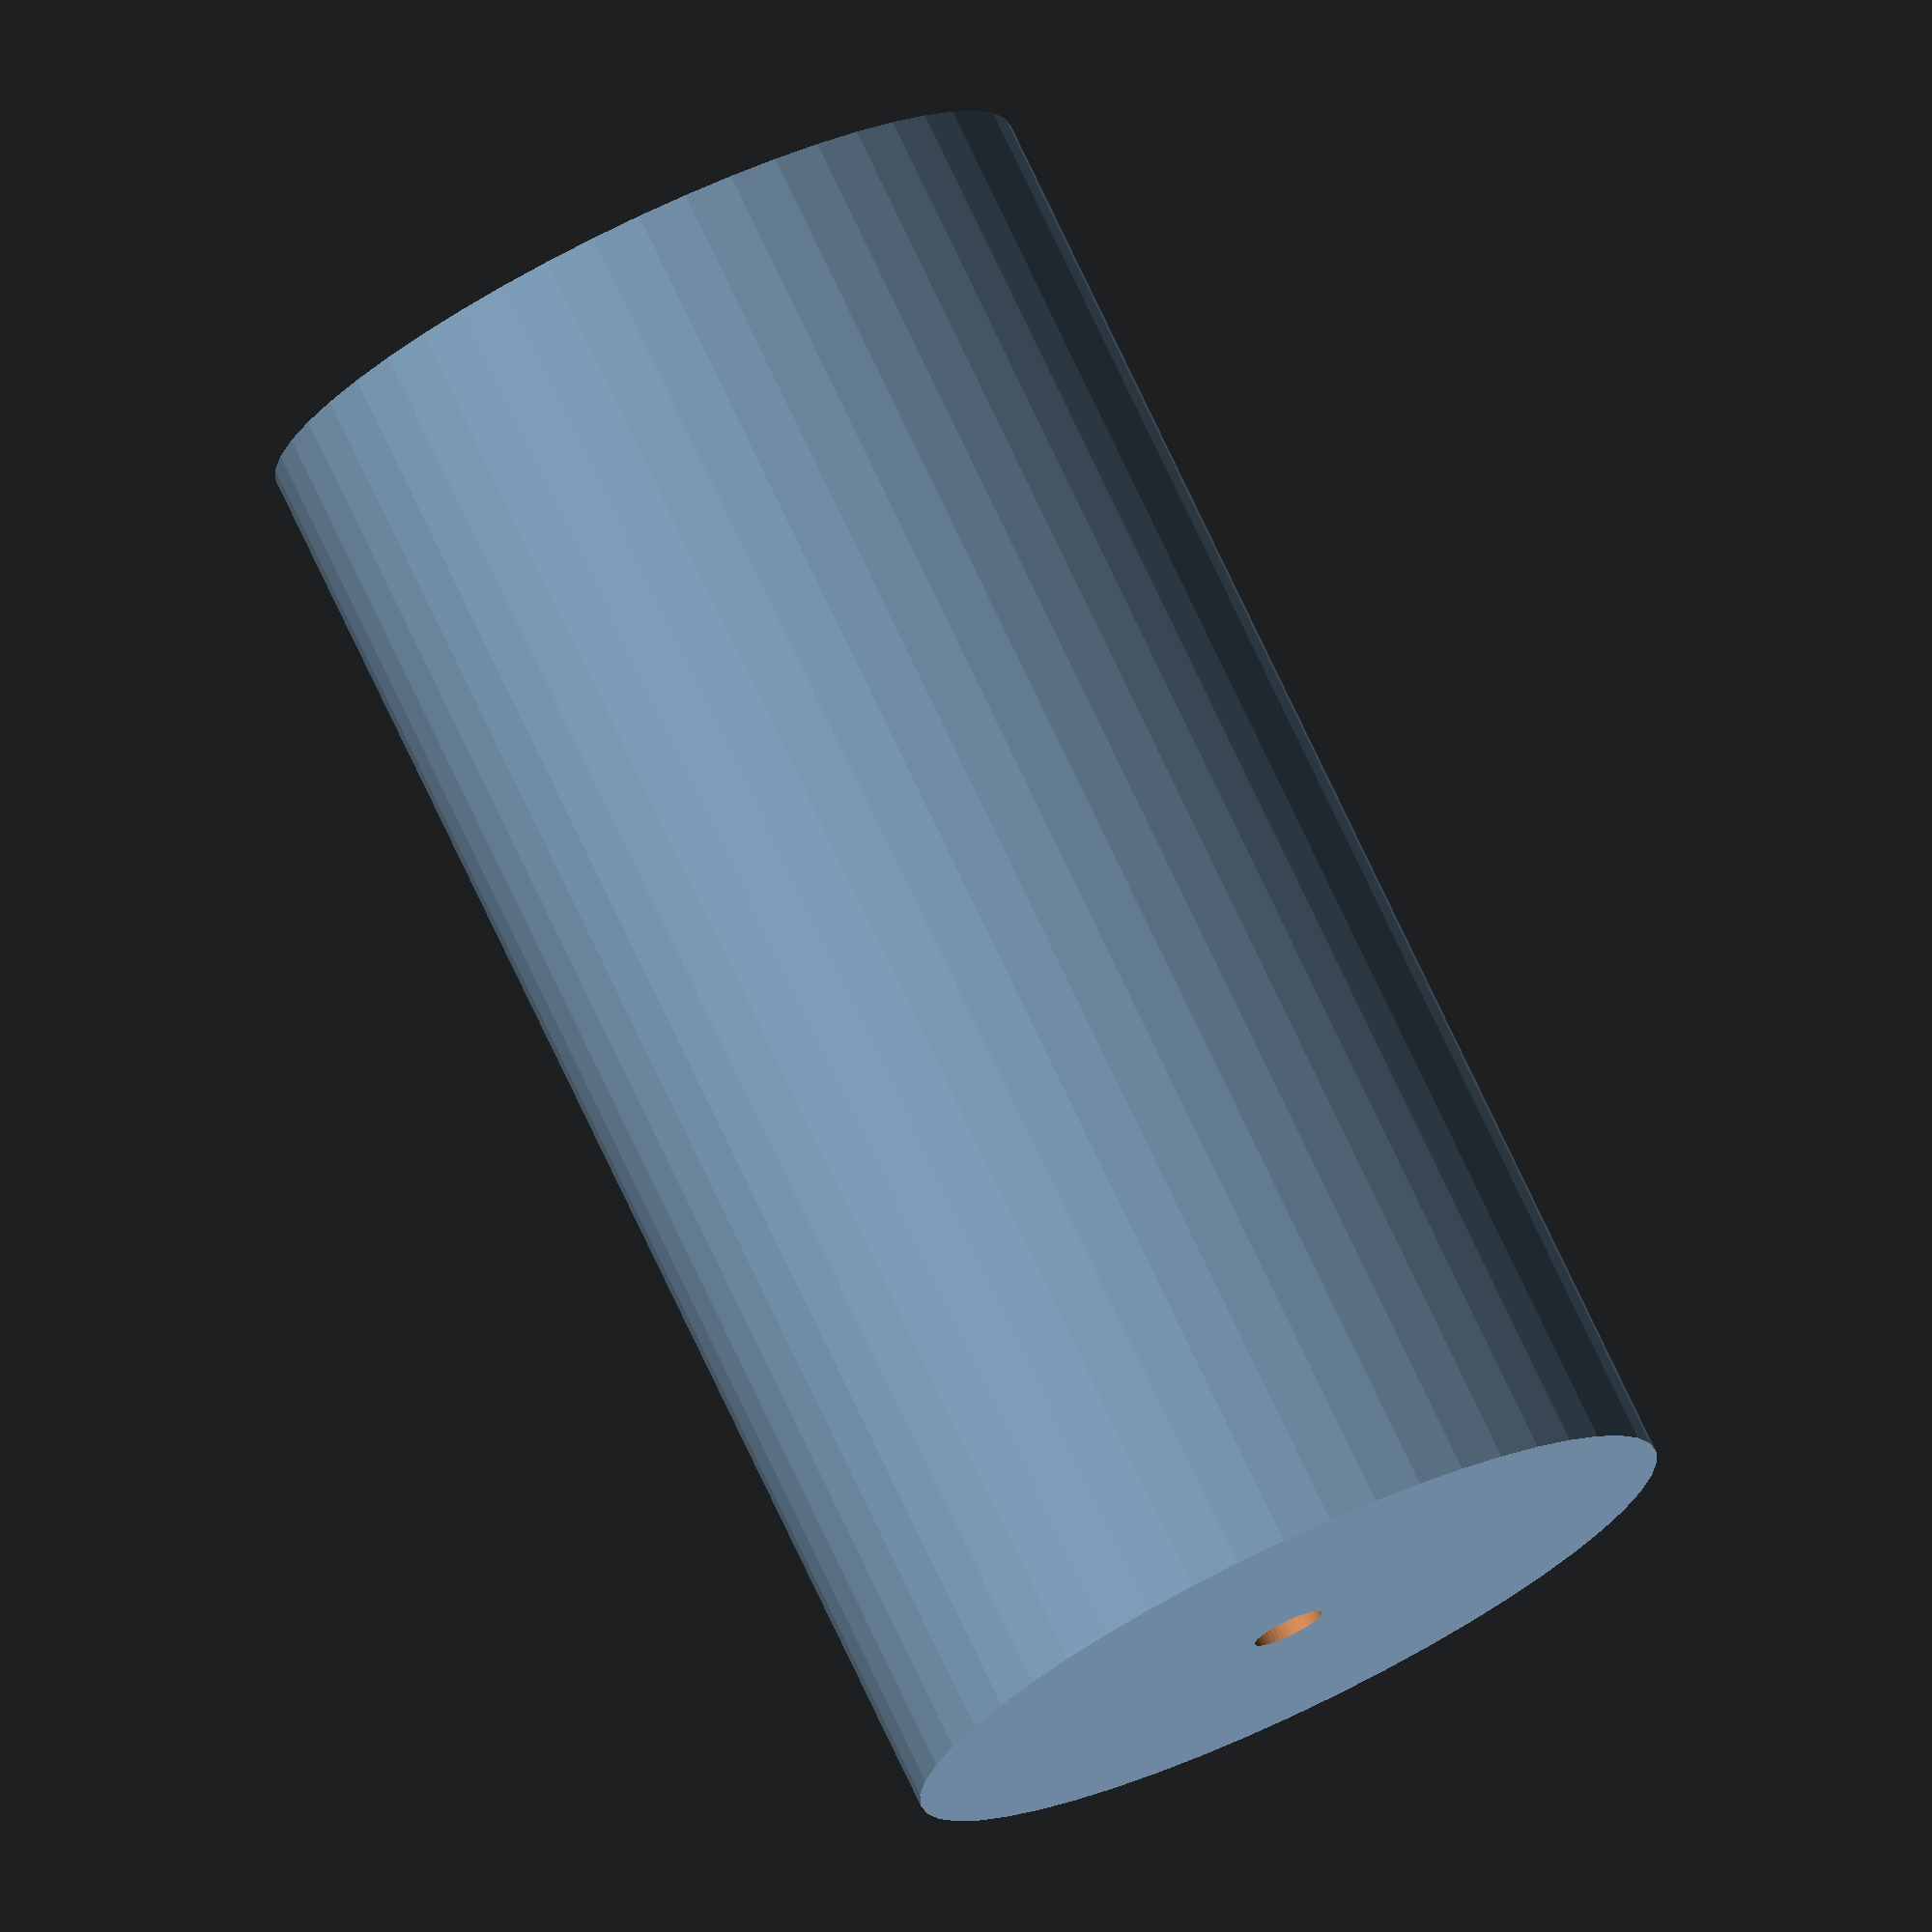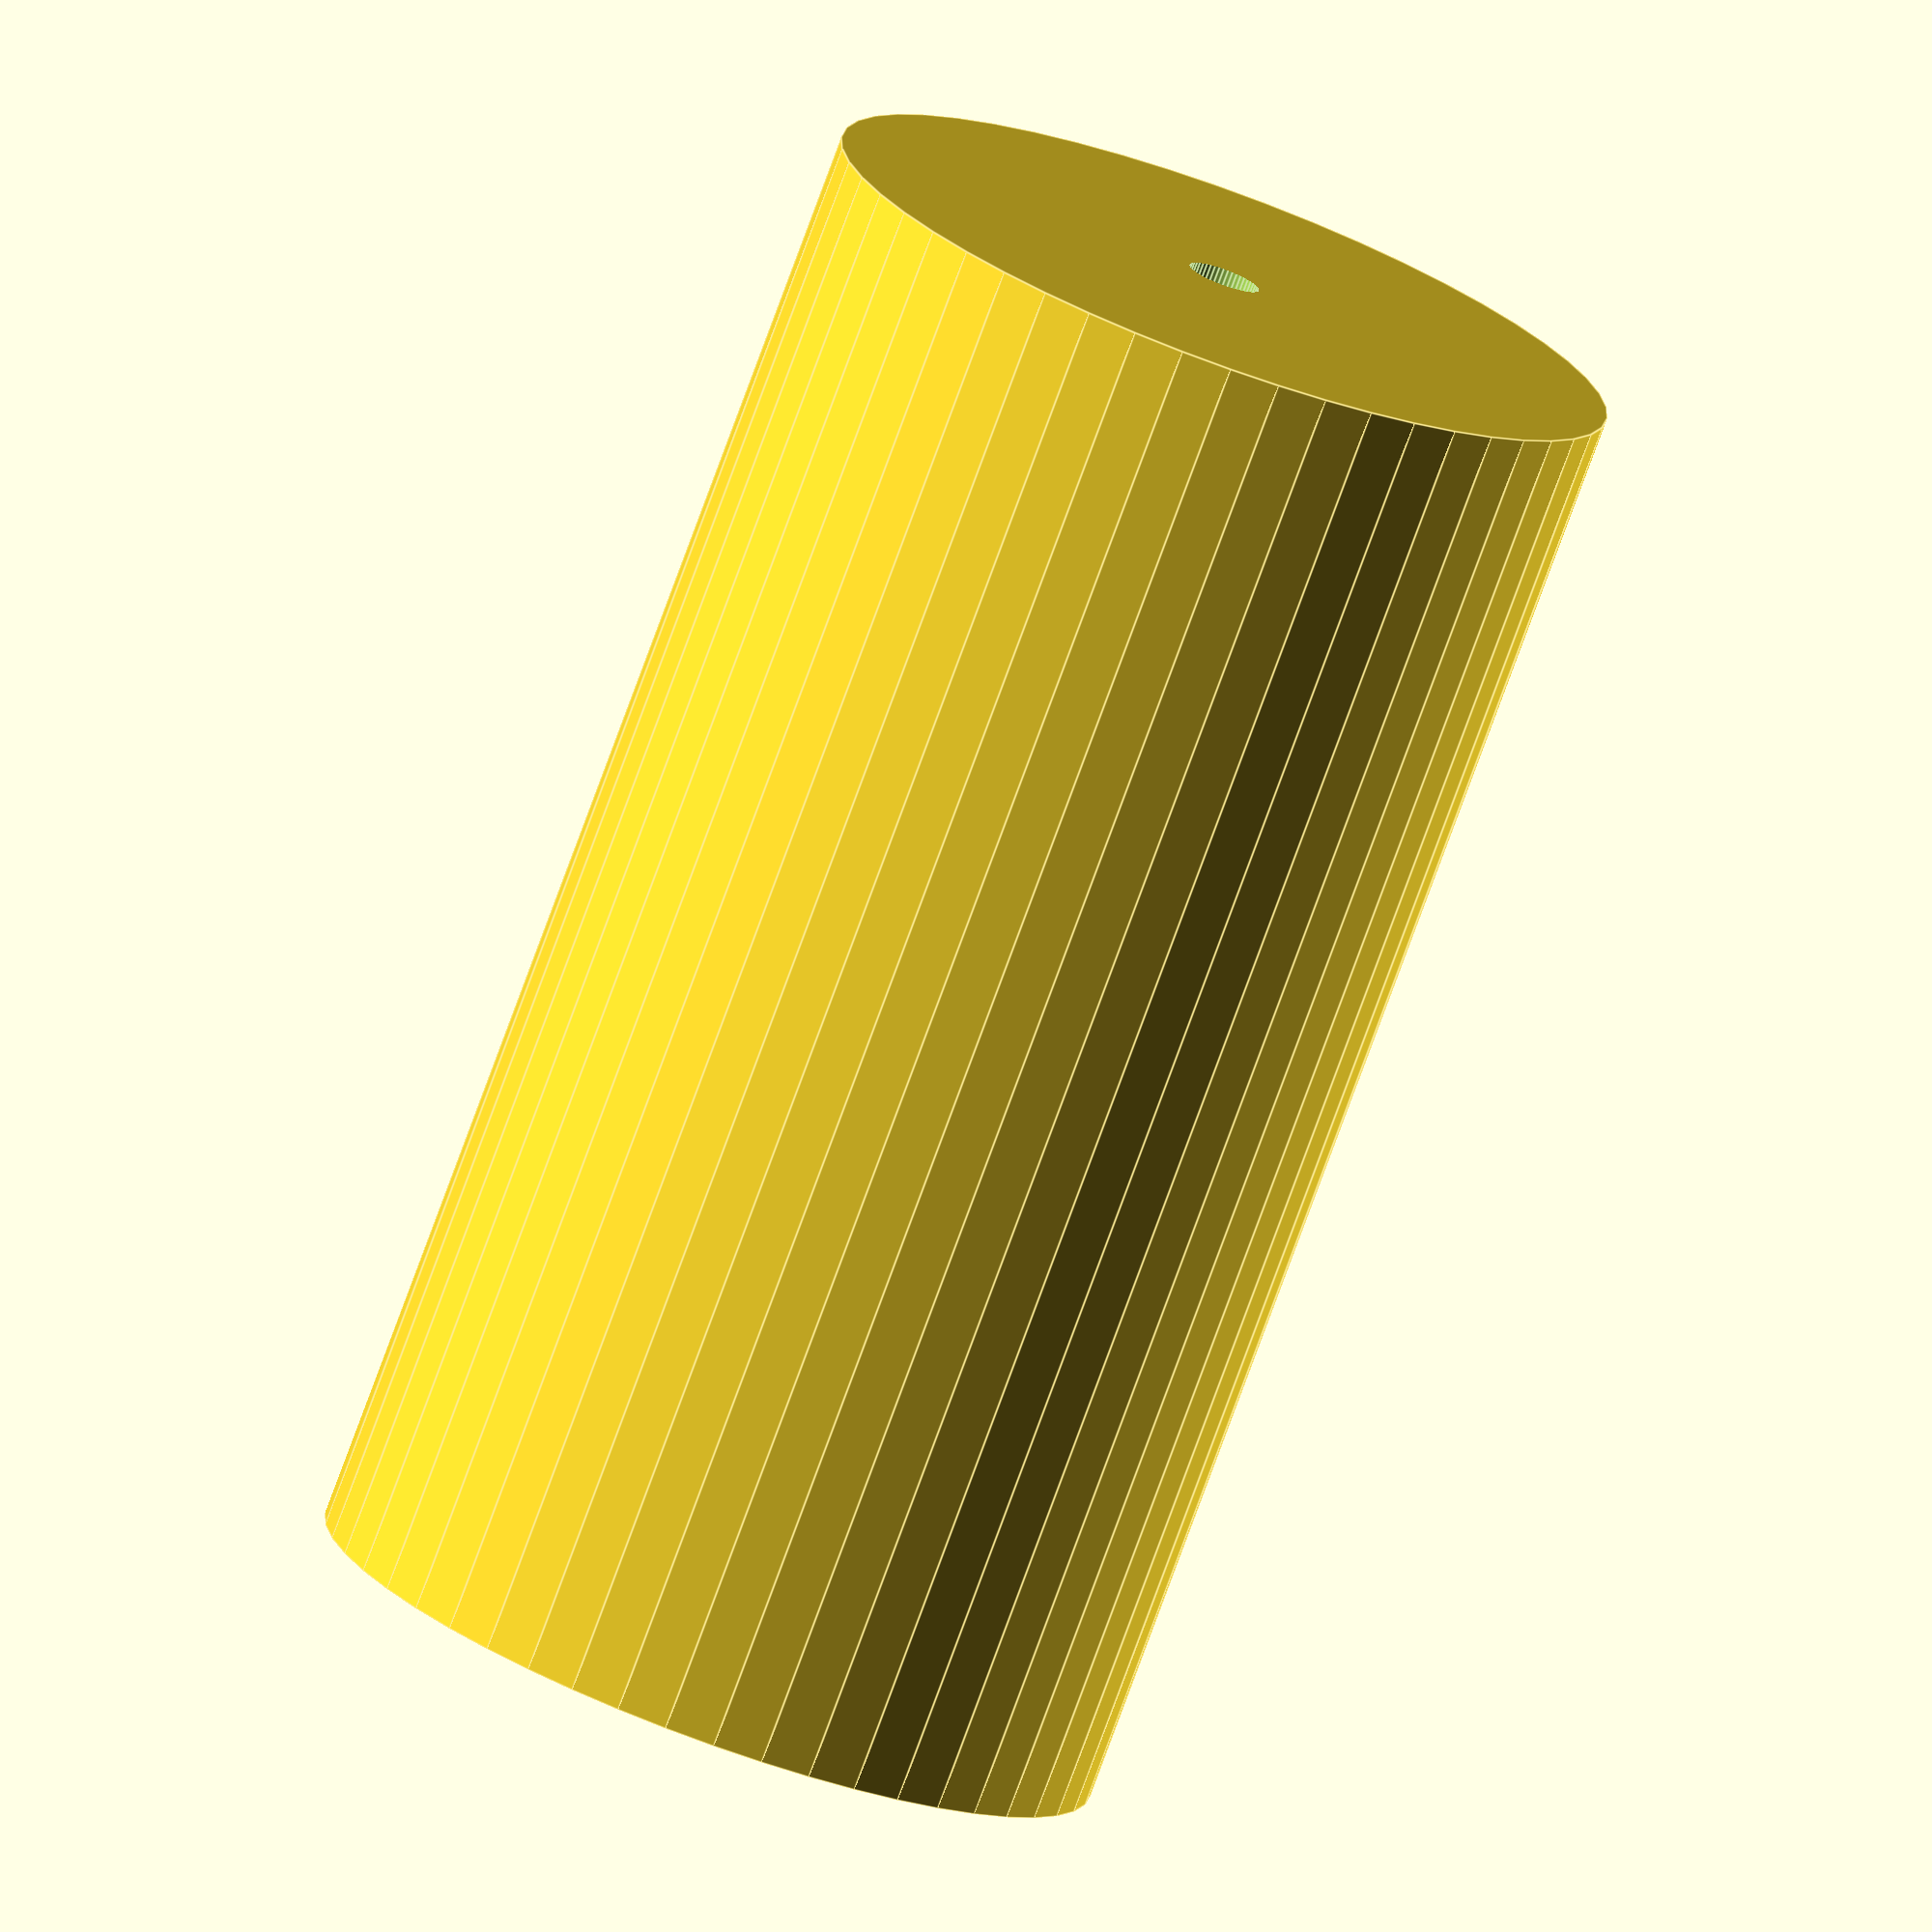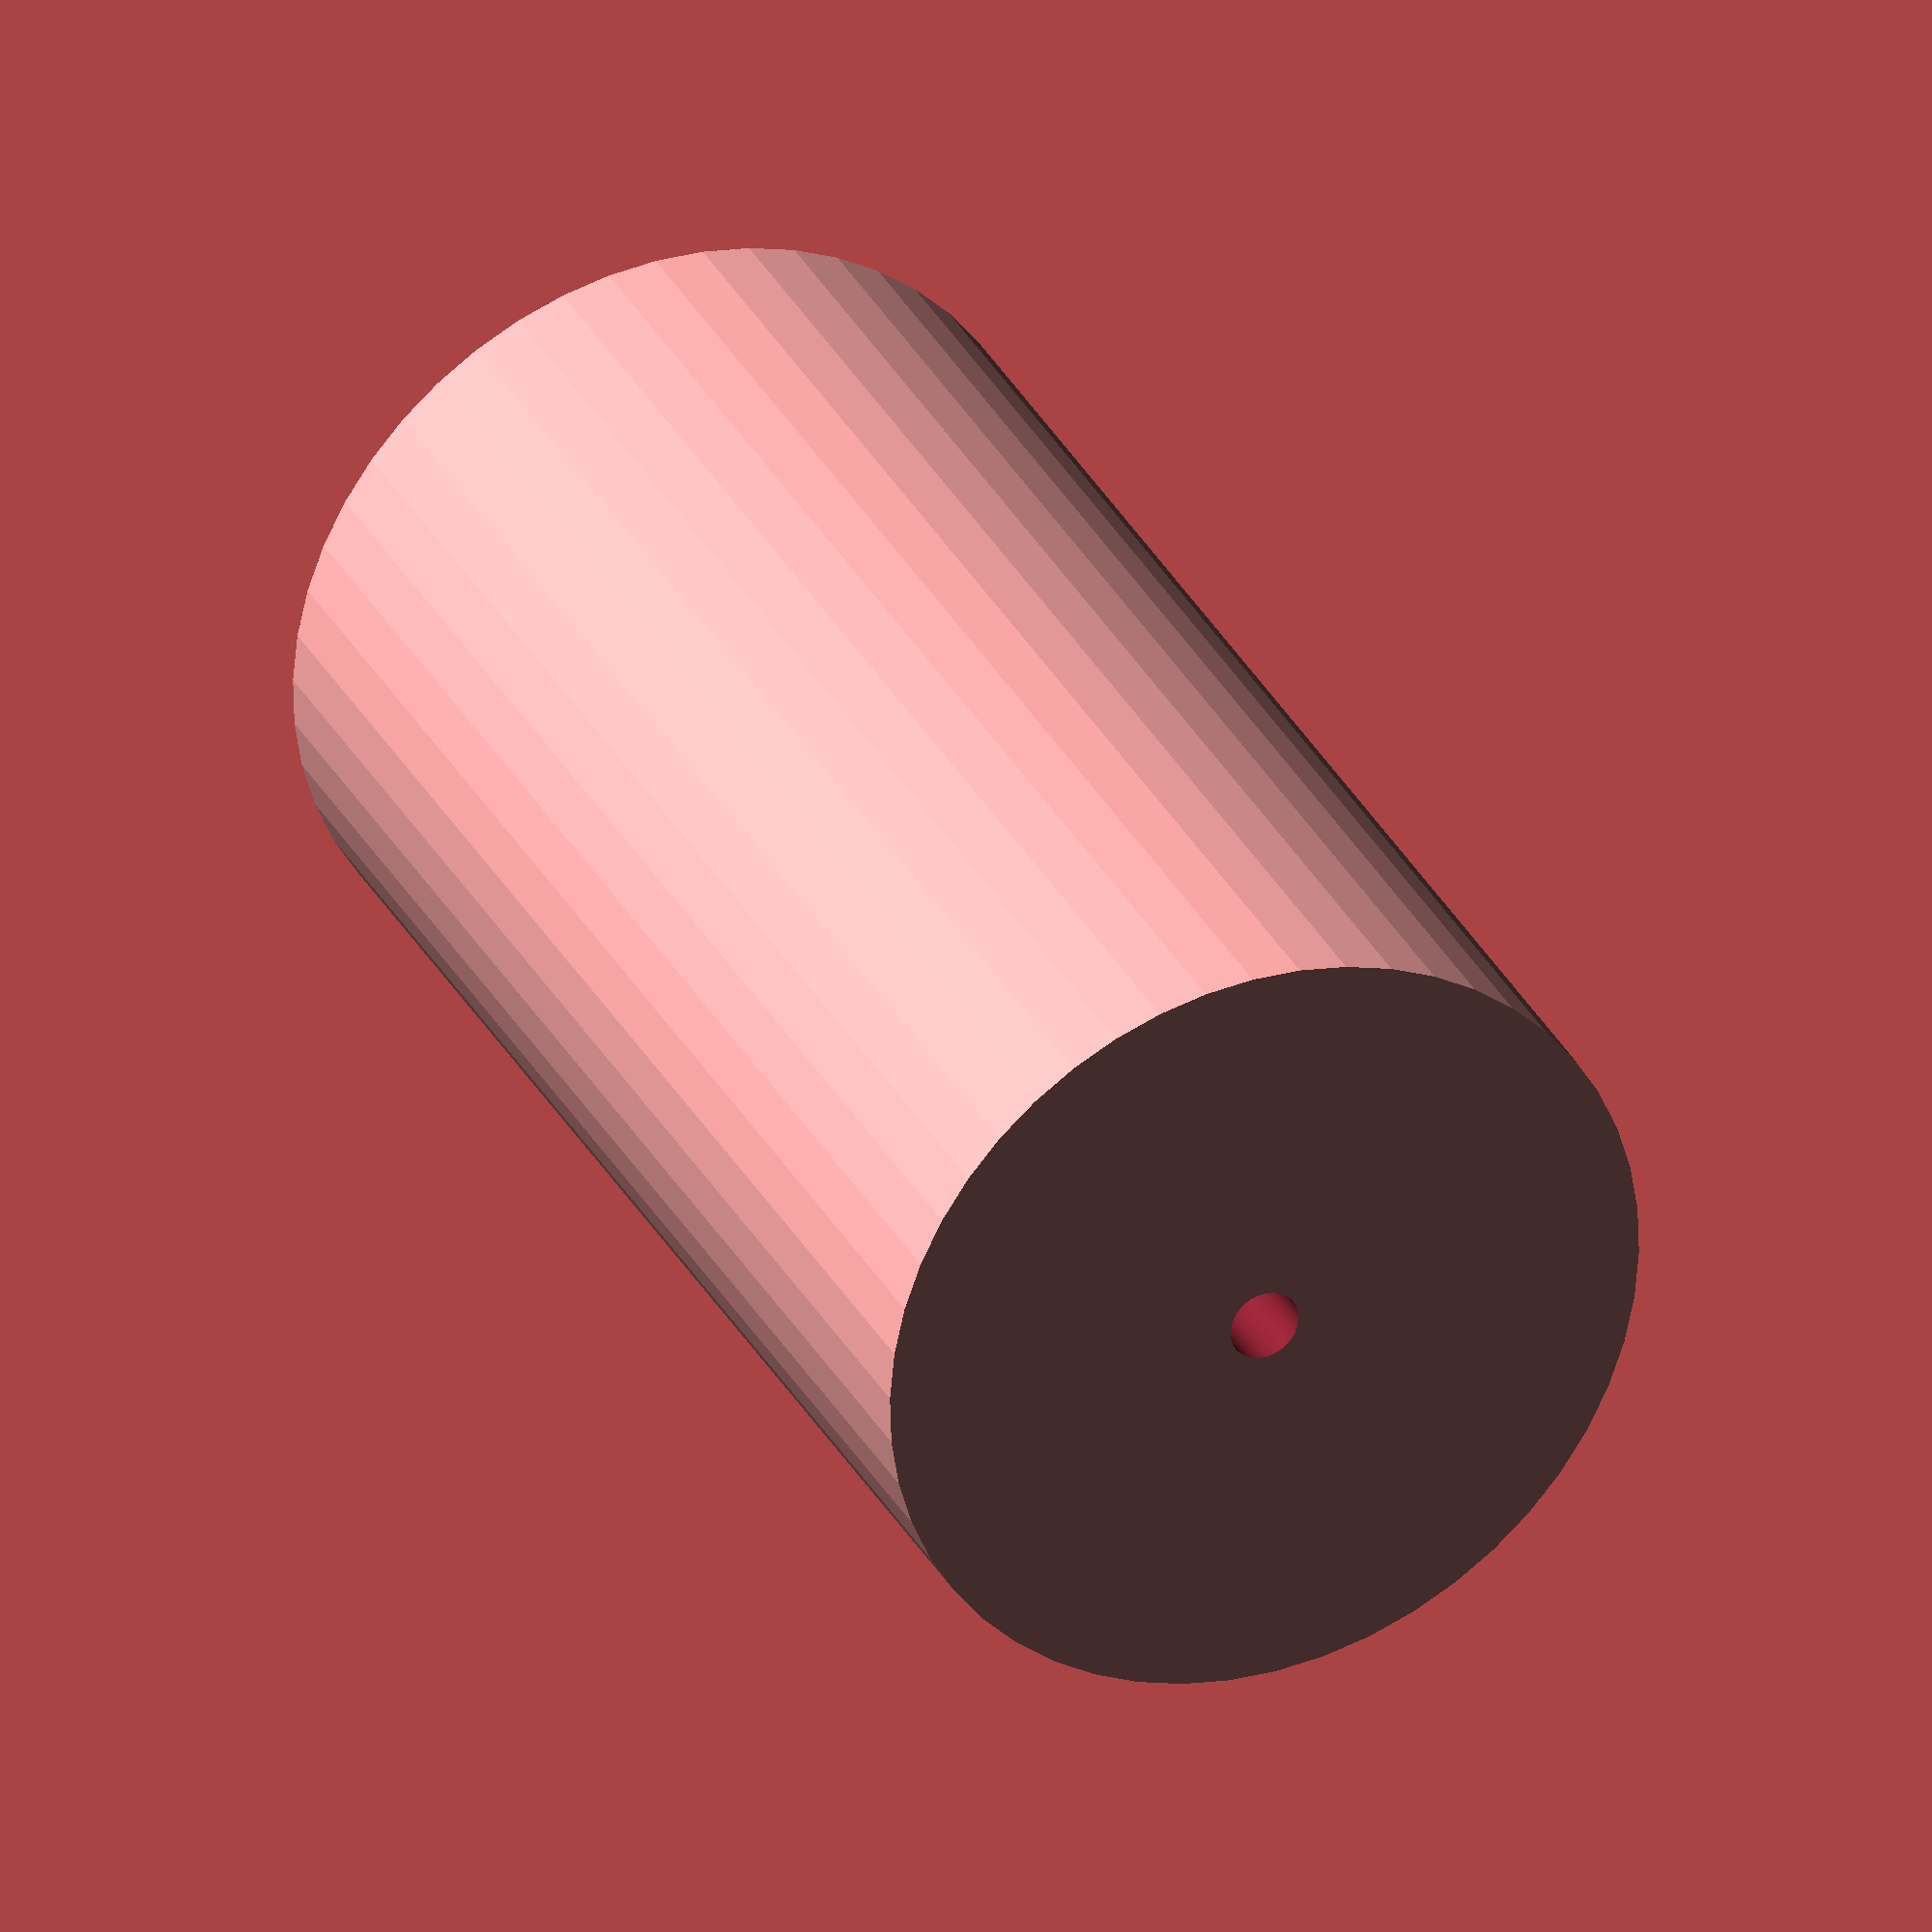
<openscad>
$fn = 50;


difference() {
	union() {
		translate(v = [0, 0, -40.5000000000]) {
			cylinder(h = 81, r = 22.0000000000);
		}
	}
	union() {
		translate(v = [0, 0, -100.0000000000]) {
			cylinder(h = 200, r = 2.0000000000);
		}
	}
}
</openscad>
<views>
elev=102.7 azim=154.1 roll=205.4 proj=o view=solid
elev=257.3 azim=98.1 roll=20.1 proj=o view=edges
elev=148.6 azim=178.2 roll=23.4 proj=o view=wireframe
</views>
